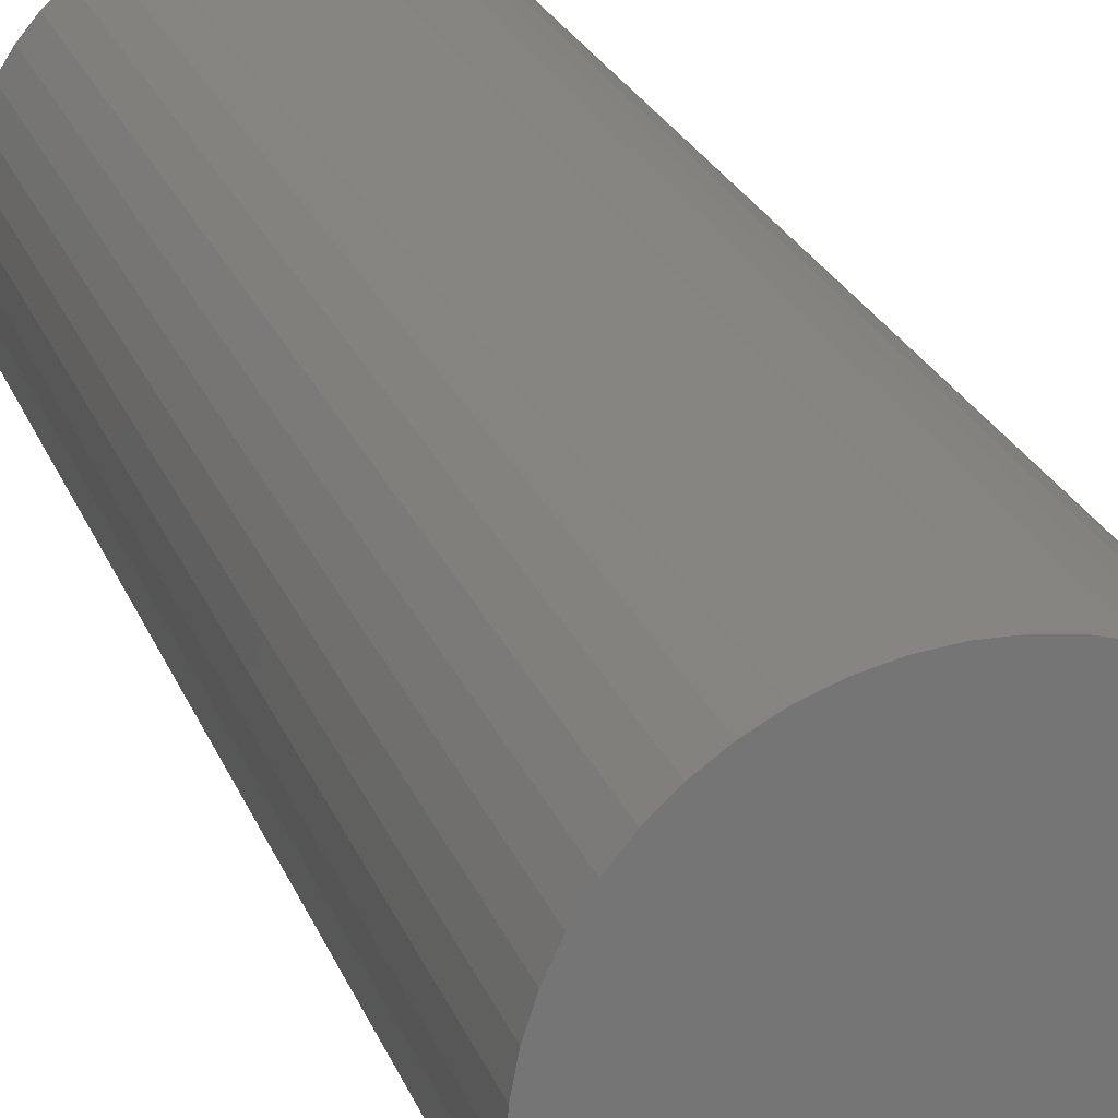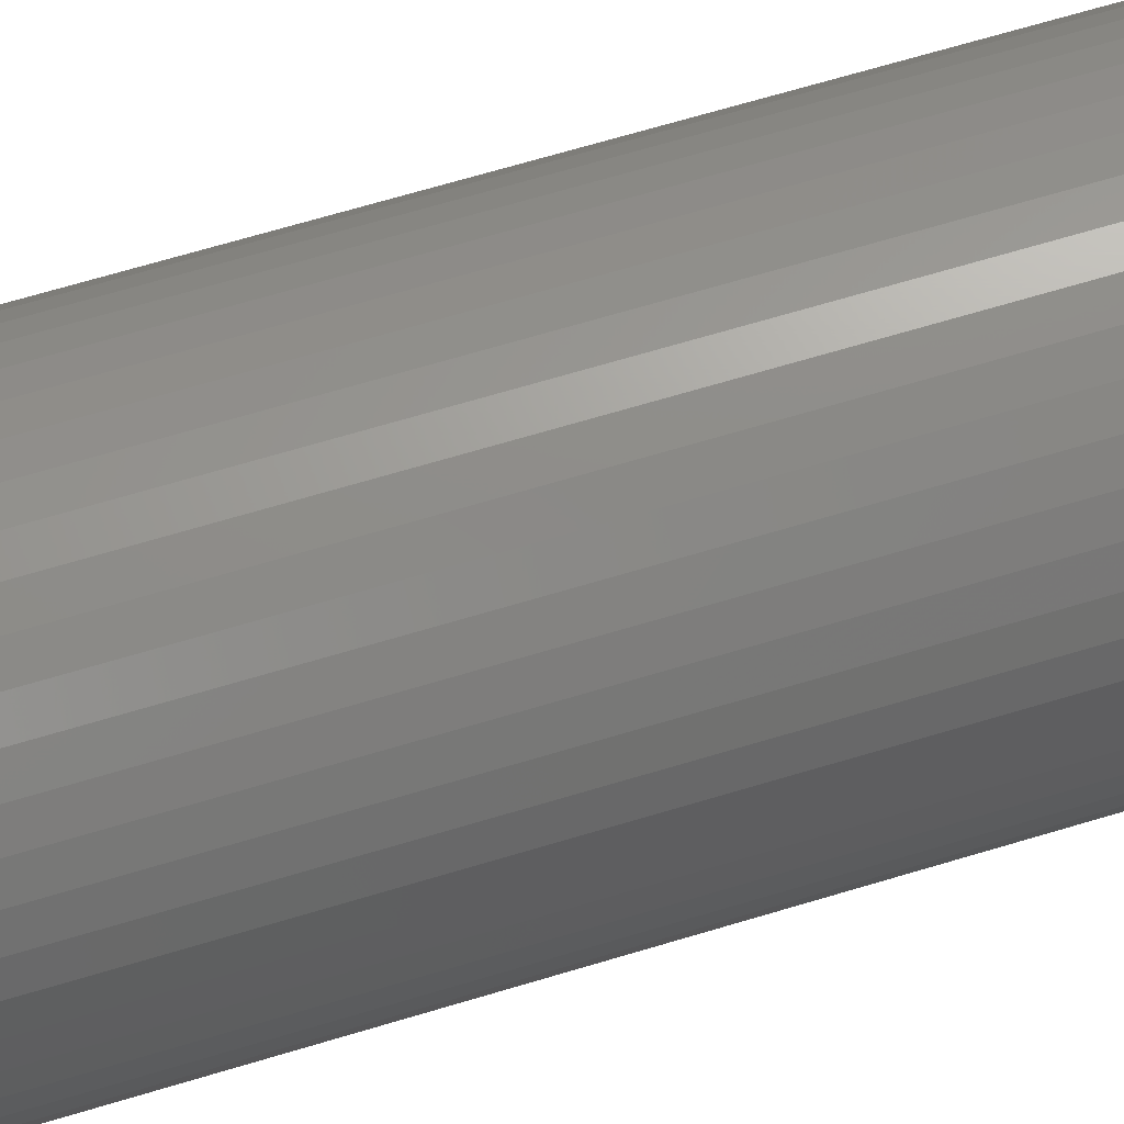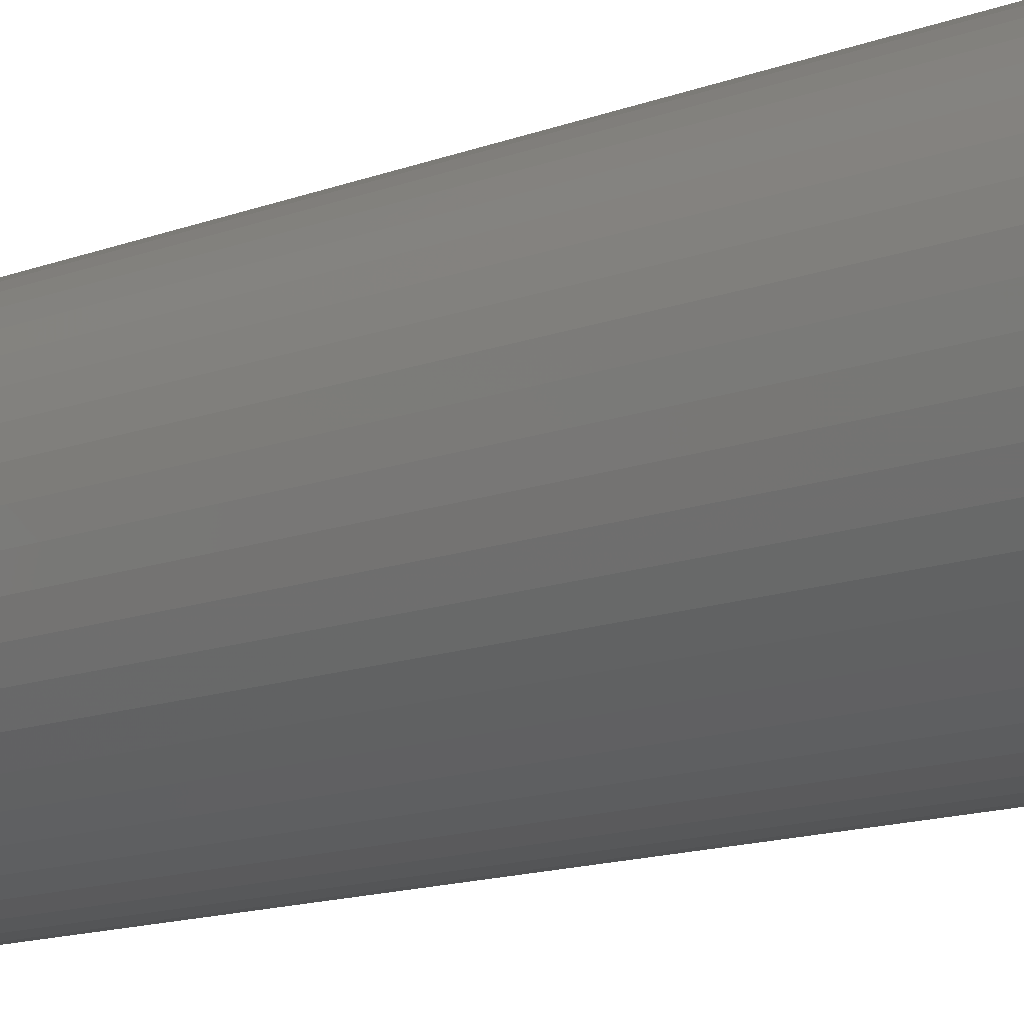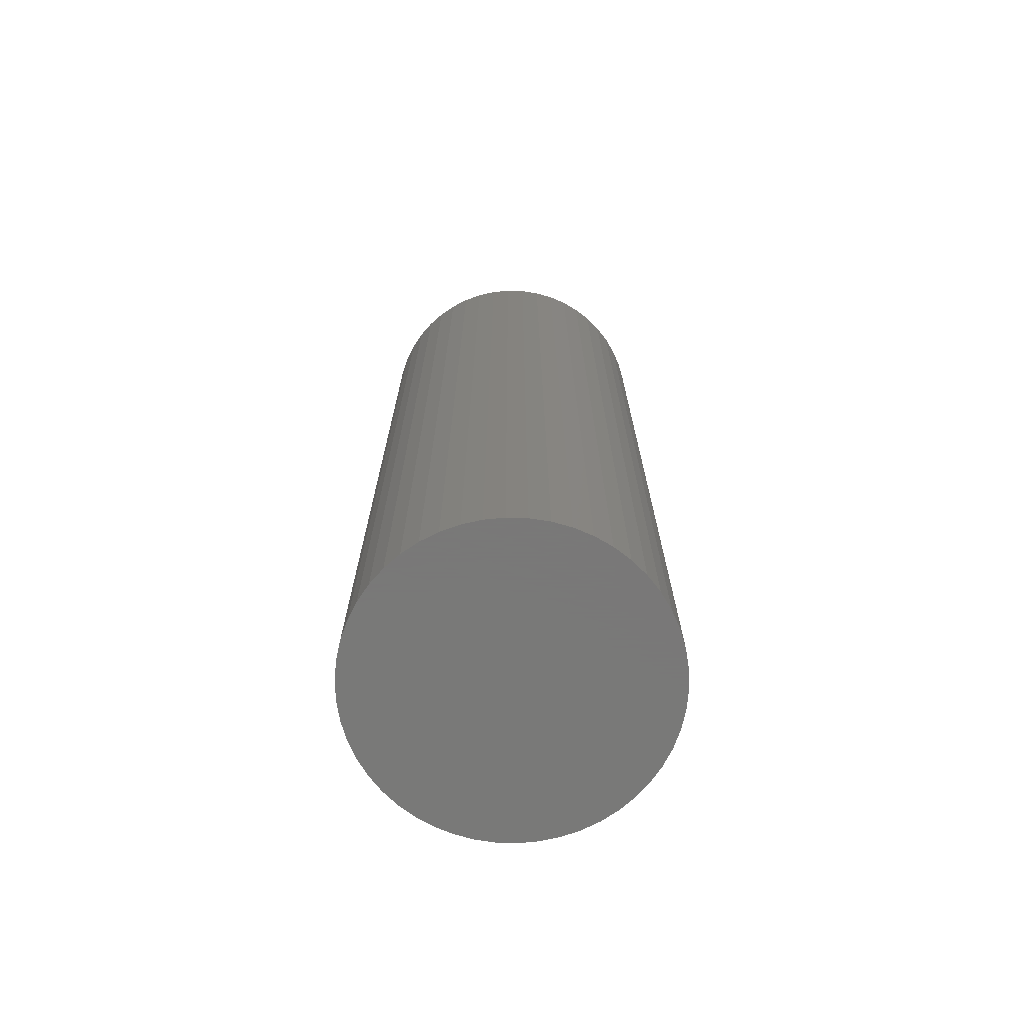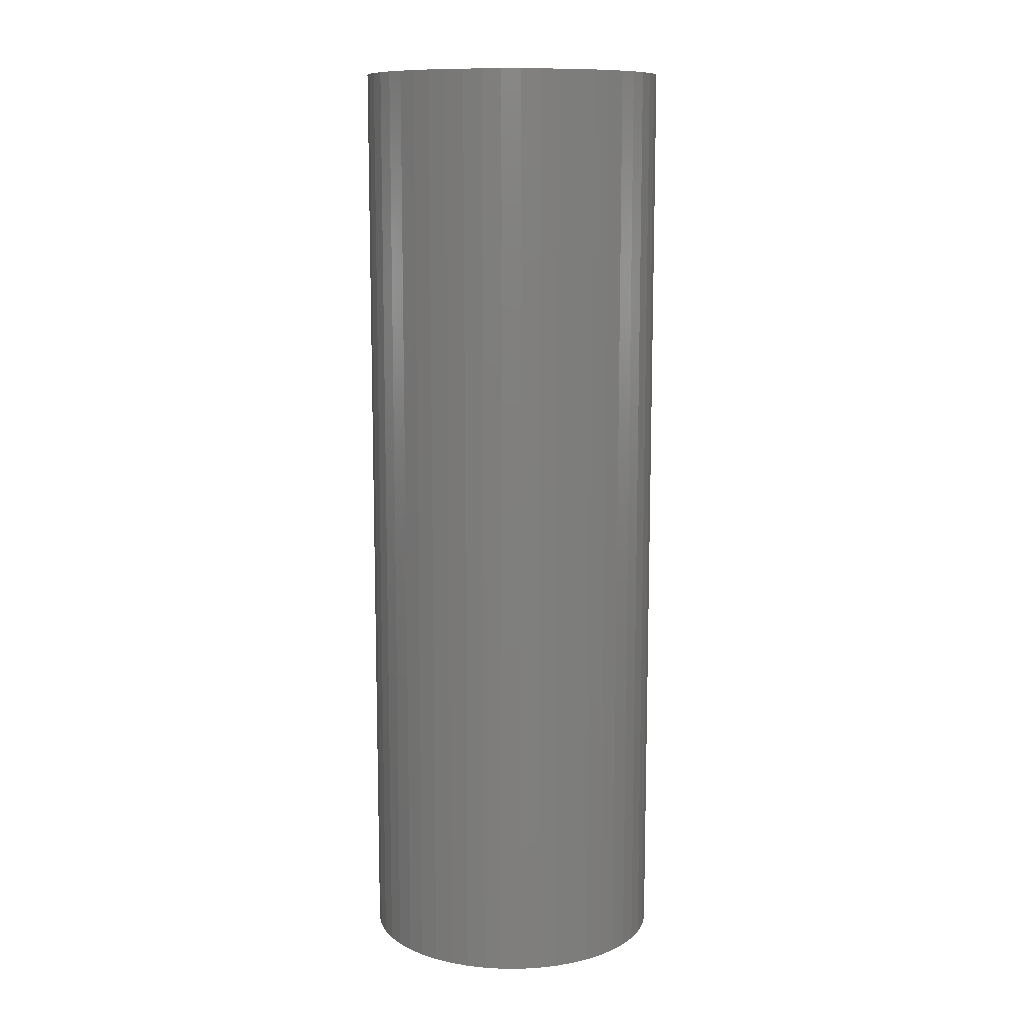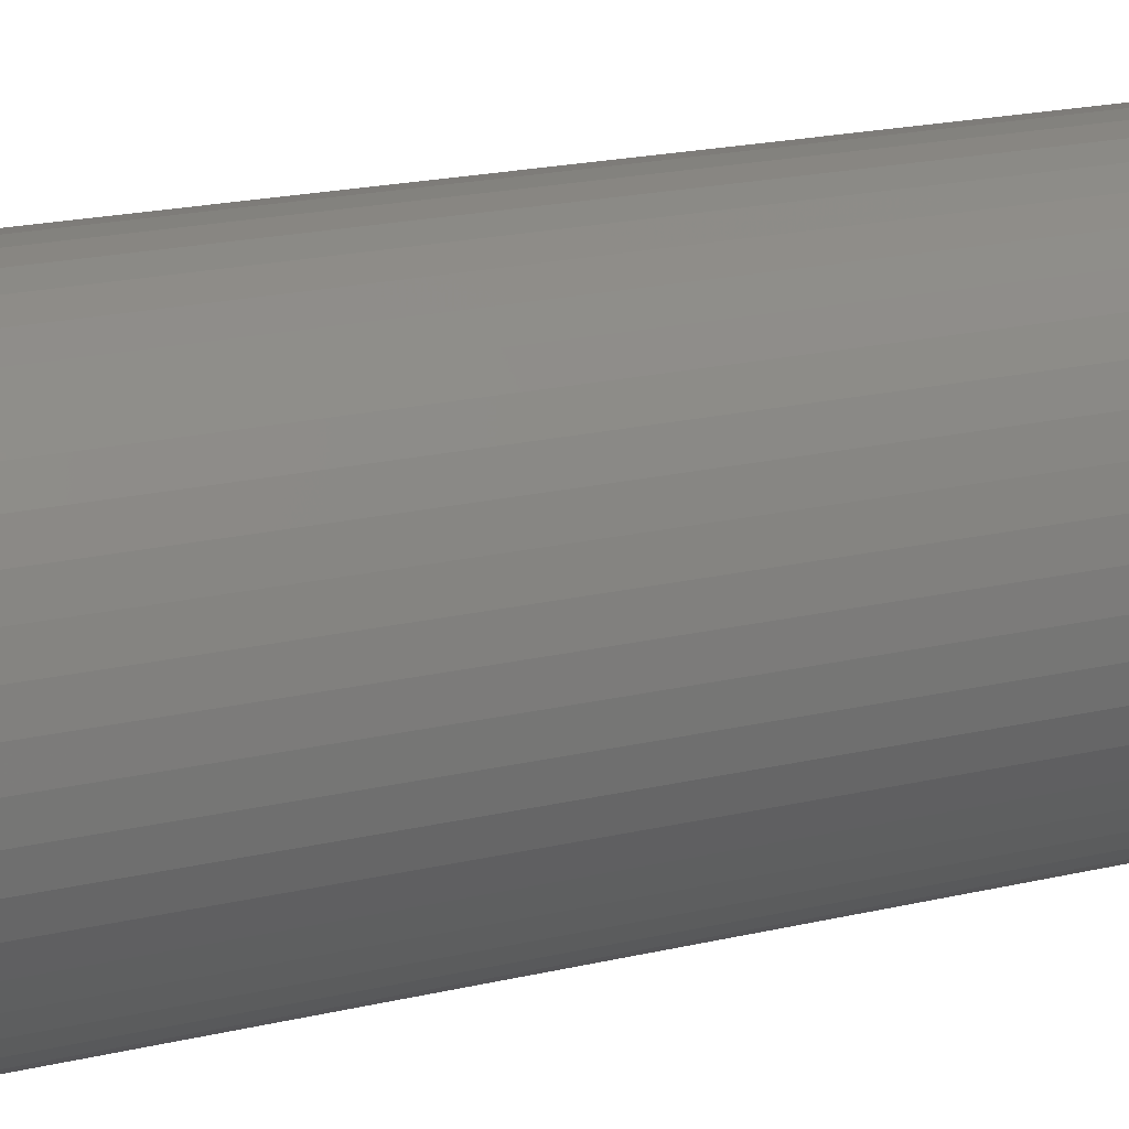
<metadata>
{"format":"stl","ext":"stl","renderer":"f3d","projection":"perspective","resolution":1024,"background":"white","views":[{"elev":21.4,"azim":-16.1,"up":"+Y"},{"elev":67.7,"azim":-106.8,"up":"+Y"},{"elev":-13.1,"azim":131.7,"up":"+Y"},{"elev":-71.5,"azim":-109.6,"up":"+Z"},{"elev":11.0,"azim":173.1,"up":"+Z"},{"elev":17.0,"azim":63.0,"up":"+Y"}]}
</metadata>
<code>
# stl→obj: 100 verts, 196 faces
v 11.35 0 35
v 11.26 1.423 -35
v 11.26 1.423 35
v 11.35 0 -35
v 10.99 2.823 -35
v 10.99 2.823 35
v -11.35 0 -35
v -11.26 1.423 35
v -11.26 1.423 -35
v -11.35 0 35
v 0.7127 11.33 -35
v -0.7127 11.33 35
v 0.7127 11.33 35
v -0.7127 11.33 -35
v 11.26 -1.423 -35
v 10.99 -2.823 -35
v 10.55 -4.178 -35
v 10.55 4.178 -35
v 9.946 -5.468 -35
v 9.946 5.468 -35
v 9.182 -6.671 -35
v 9.182 6.671 -35
v 8.274 -7.77 -35
v 8.274 7.77 -35
v 7.235 -8.745 -35
v 7.235 8.745 -35
v 6.082 -9.583 -35
v 6.082 9.583 -35
v 4.833 -10.27 -35
v 4.833 10.27 -35
v 3.507 -10.79 -35
v 3.507 10.79 -35
v 2.127 -11.15 -35
v 2.127 11.15 -35
v 0.7127 -11.33 -35
v -0.7127 -11.33 -35
v -2.127 -11.15 -35
v -2.127 11.15 -35
v -3.507 -10.79 -35
v -3.507 10.79 -35
v -4.833 -10.27 -35
v -4.833 10.27 -35
v -6.082 -9.583 -35
v -6.082 9.583 -35
v -7.235 -8.745 -35
v -7.235 8.745 -35
v -8.274 -7.77 -35
v -8.274 7.77 -35
v -9.182 -6.671 -35
v -9.182 6.671 -35
v -9.946 -5.468 -35
v -9.946 5.468 -35
v -10.55 -4.178 -35
v -10.55 4.178 -35
v -10.99 -2.823 -35
v -10.99 2.823 -35
v -11.26 -1.423 -35
v 7.235 8.745 35
v 8.274 7.77 35
v -8.274 7.77 35
v -7.235 8.745 35
v -4.833 10.27 35
v -3.507 10.79 35
v 10.55 4.178 35
v 9.946 5.468 35
v 2.127 11.15 35
v 3.507 10.79 35
v 4.833 10.27 35
v 6.082 9.583 35
v -9.946 5.468 35
v -10.55 4.178 35
v -10.99 2.823 35
v 11.26 -1.423 35
v 10.99 -2.823 35
v 10.55 -4.178 35
v 9.946 -5.468 35
v 9.182 6.671 35
v 9.182 -6.671 35
v 8.274 -7.77 35
v 7.235 -8.745 35
v 6.082 -9.583 35
v 4.833 -10.27 35
v 3.507 -10.79 35
v 2.127 -11.15 35
v 0.7127 -11.33 35
v -0.7127 -11.33 35
v -2.127 11.15 35
v -2.127 -11.15 35
v -3.507 -10.79 35
v -4.833 -10.27 35
v -6.082 9.583 35
v -6.082 -9.583 35
v -7.235 -8.745 35
v -8.274 -7.77 35
v -9.182 6.671 35
v -9.182 -6.671 35
v -9.946 -5.468 35
v -10.55 -4.178 35
v -10.99 -2.823 35
v -11.26 -1.423 35
f 1 2 3
f 2 1 4
f 3 5 6
f 5 3 2
f 7 8 9
f 8 7 10
f 11 12 13
f 12 11 14
f 15 2 4
f 16 2 15
f 16 5 2
f 17 5 16
f 17 18 5
f 19 18 17
f 19 20 18
f 21 20 19
f 21 22 20
f 23 22 21
f 23 24 22
f 25 24 23
f 25 26 24
f 27 26 25
f 27 28 26
f 29 28 27
f 29 30 28
f 31 30 29
f 31 32 30
f 33 32 31
f 33 34 32
f 35 34 33
f 35 11 34
f 36 11 35
f 36 14 11
f 37 14 36
f 37 38 14
f 39 38 37
f 39 40 38
f 41 40 39
f 41 42 40
f 43 42 41
f 43 44 42
f 45 44 43
f 45 46 44
f 47 46 45
f 47 48 46
f 49 48 47
f 49 50 48
f 51 50 49
f 51 52 50
f 53 52 51
f 53 54 52
f 55 54 53
f 55 56 54
f 57 56 55
f 57 9 56
f 9 57 7
f 24 58 59
f 58 24 26
f 46 60 61
f 60 46 48
f 40 62 63
f 62 40 42
f 64 20 65
f 20 64 18
f 32 66 67
f 66 32 34
f 28 68 69
f 68 28 30
f 54 70 52
f 70 54 71
f 56 71 54
f 71 56 72
f 3 73 1
f 6 73 3
f 6 74 73
f 64 74 6
f 64 75 74
f 65 75 64
f 65 76 75
f 77 76 65
f 77 78 76
f 59 78 77
f 59 79 78
f 58 79 59
f 58 80 79
f 69 80 58
f 69 81 80
f 68 81 69
f 68 82 81
f 67 82 68
f 67 83 82
f 66 83 67
f 66 84 83
f 13 84 66
f 13 85 84
f 12 85 13
f 12 86 85
f 87 86 12
f 87 88 86
f 63 88 87
f 63 89 88
f 62 89 63
f 62 90 89
f 91 90 62
f 91 92 90
f 61 92 91
f 61 93 92
f 60 93 61
f 60 94 93
f 95 94 60
f 95 96 94
f 70 96 95
f 70 97 96
f 71 97 70
f 71 98 97
f 72 98 71
f 72 99 98
f 8 99 72
f 8 100 99
f 100 8 10
f 14 87 12
f 87 14 38
f 51 98 53
f 98 51 97
f 31 82 83
f 82 31 29
f 65 22 77
f 22 65 20
f 30 67 68
f 67 30 32
f 26 69 58
f 69 26 28
f 50 60 48
f 60 50 95
f 42 91 62
f 91 42 44
f 73 4 1
f 4 73 15
f 29 81 82
f 81 29 27
f 25 79 80
f 79 25 23
f 78 19 76
f 19 78 21
f 74 15 73
f 15 74 16
f 36 85 86
f 85 36 35
f 6 18 64
f 18 6 5
f 77 24 59
f 24 77 22
f 34 13 66
f 13 34 11
f 52 95 50
f 95 52 70
f 9 72 56
f 72 9 8
f 44 61 91
f 61 44 46
f 38 63 87
f 63 38 40
f 79 21 78
f 21 79 23
f 76 17 75
f 17 76 19
f 41 89 90
f 89 41 39
f 47 96 49
f 96 47 94
f 53 99 55
f 99 53 98
f 57 10 7
f 10 57 100
f 33 83 84
f 83 33 31
f 35 84 85
f 84 35 33
f 27 80 81
f 80 27 25
f 75 16 74
f 16 75 17
f 37 86 88
f 86 37 36
f 39 88 89
f 88 39 37
f 47 93 94
f 93 47 45
f 49 97 51
f 97 49 96
f 55 100 57
f 100 55 99
f 45 92 93
f 92 45 43
f 43 90 92
f 90 43 41

</code>
